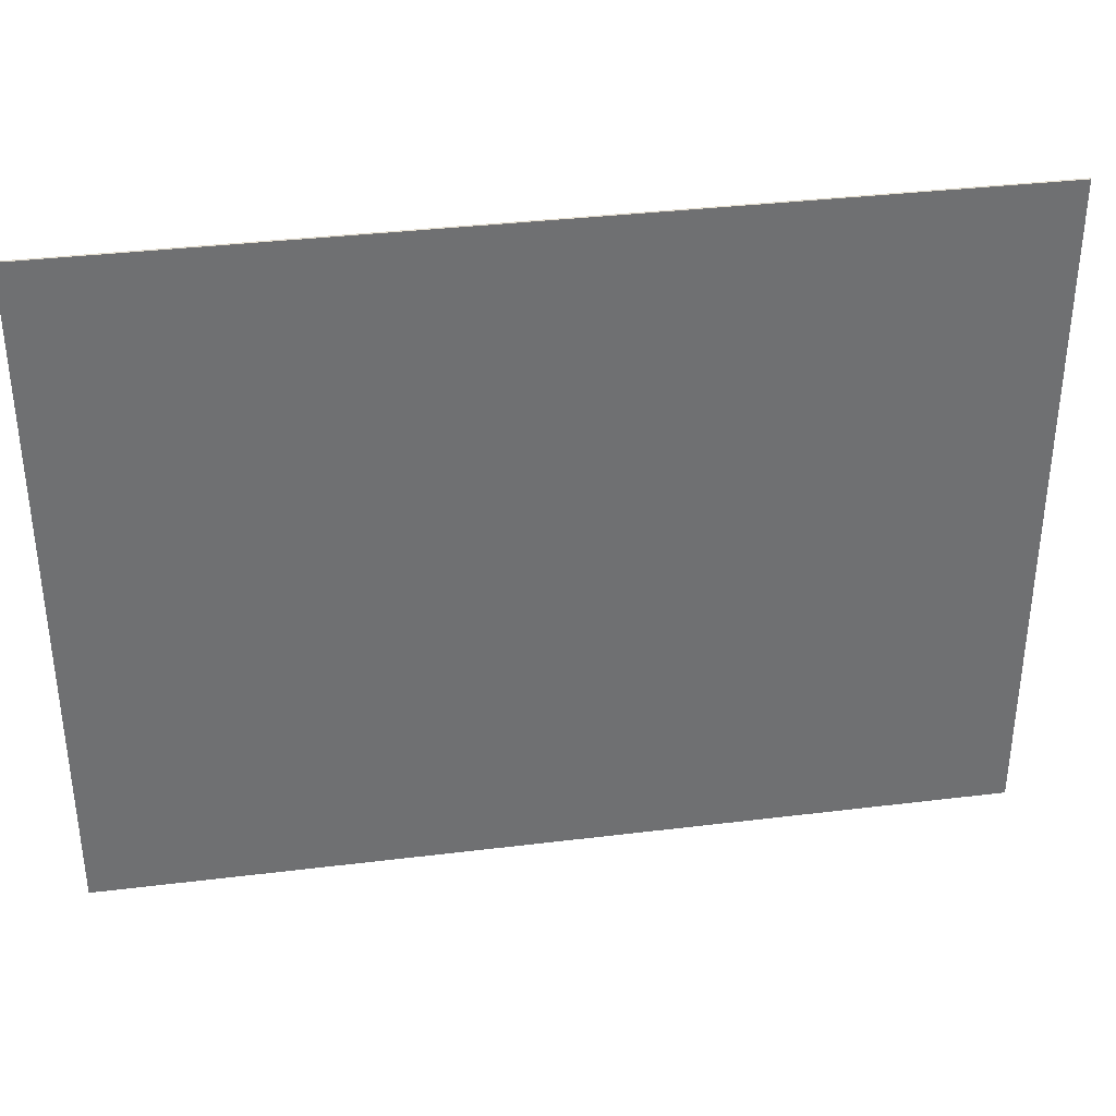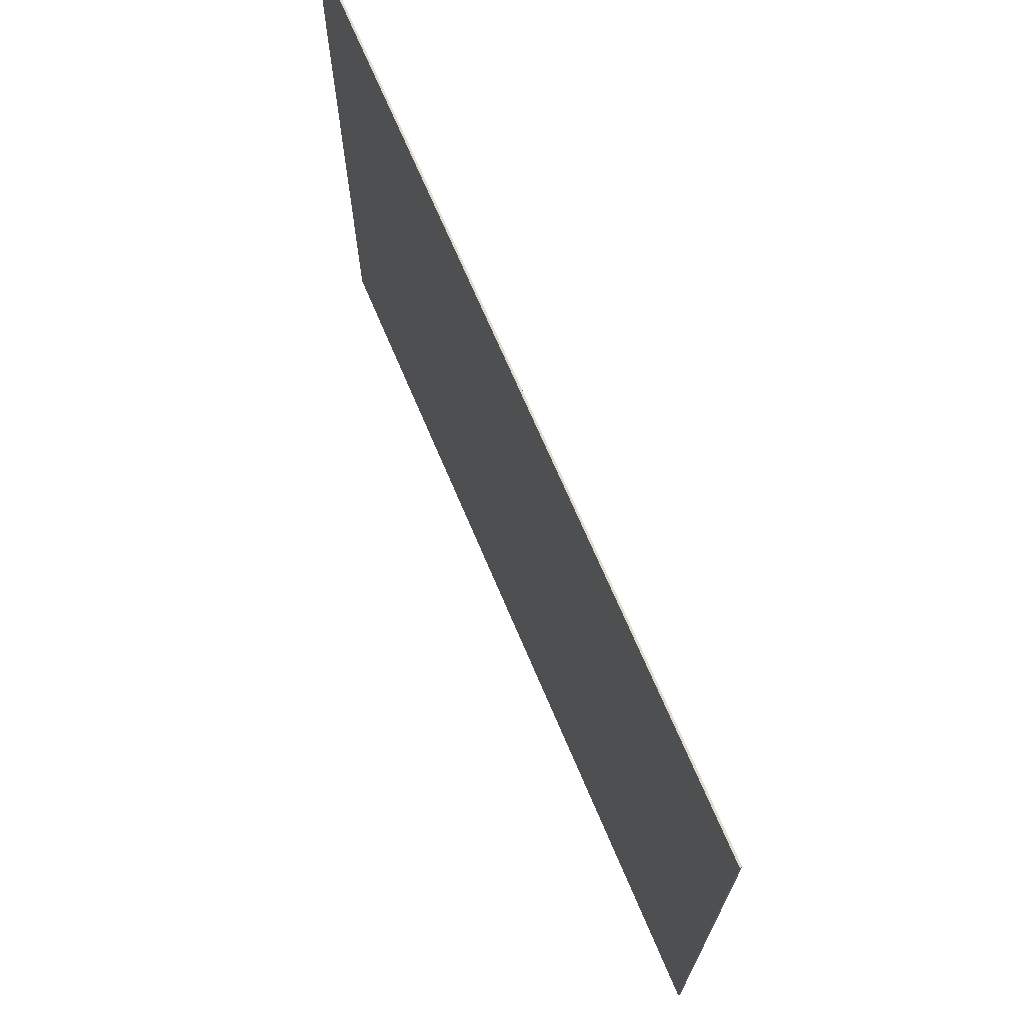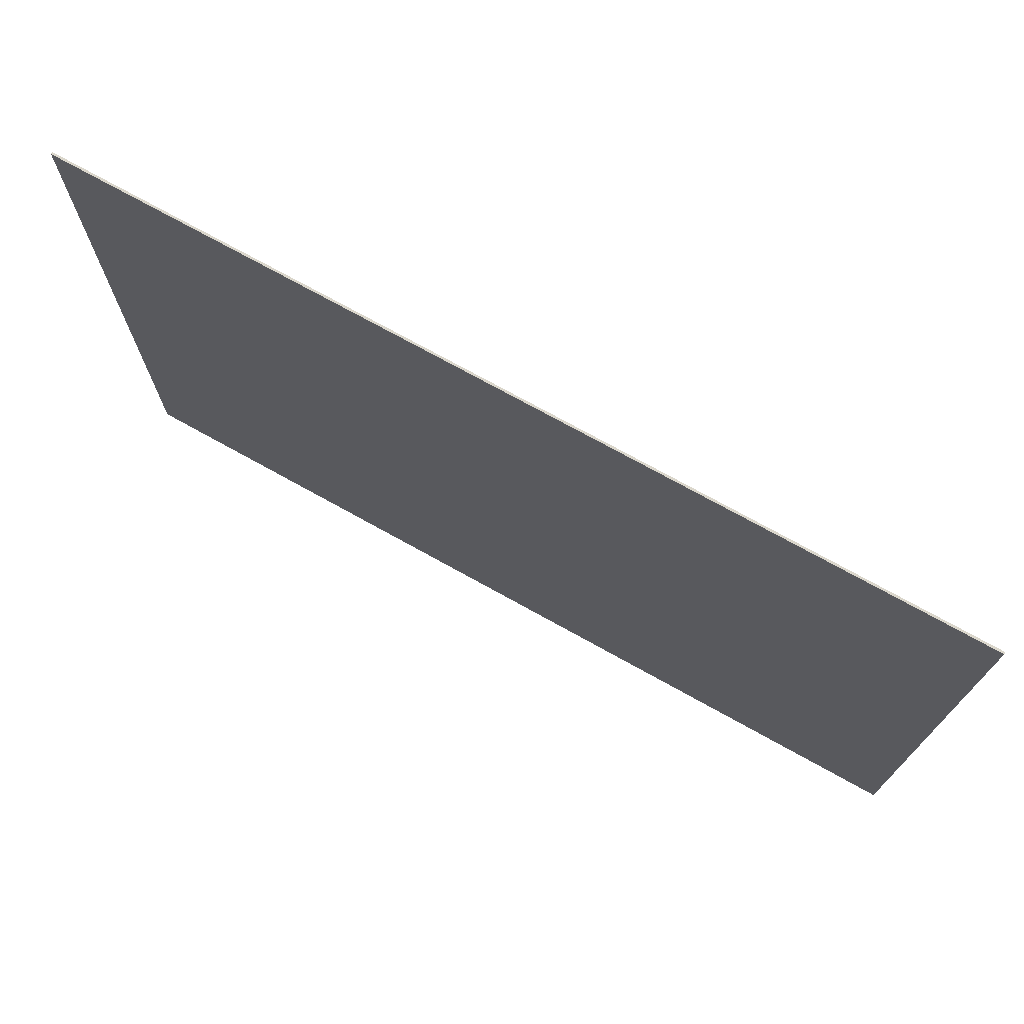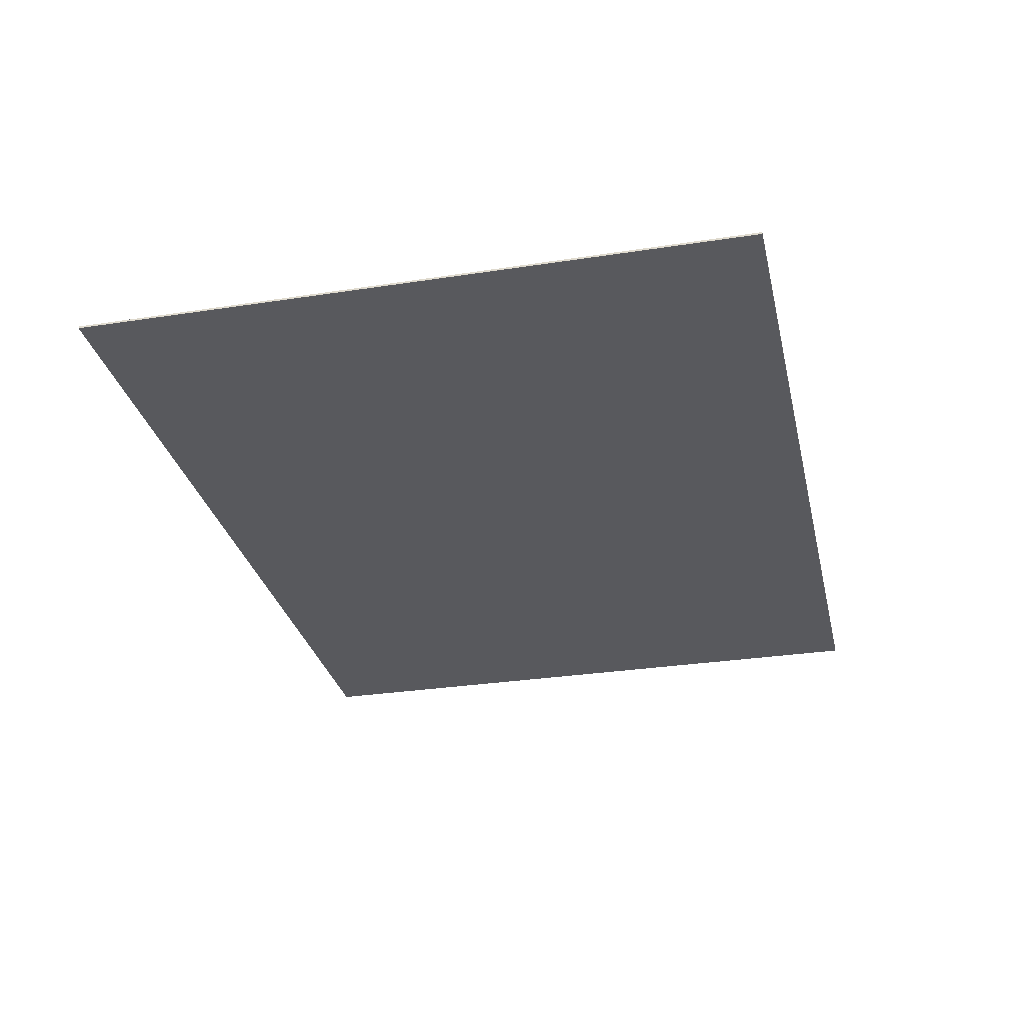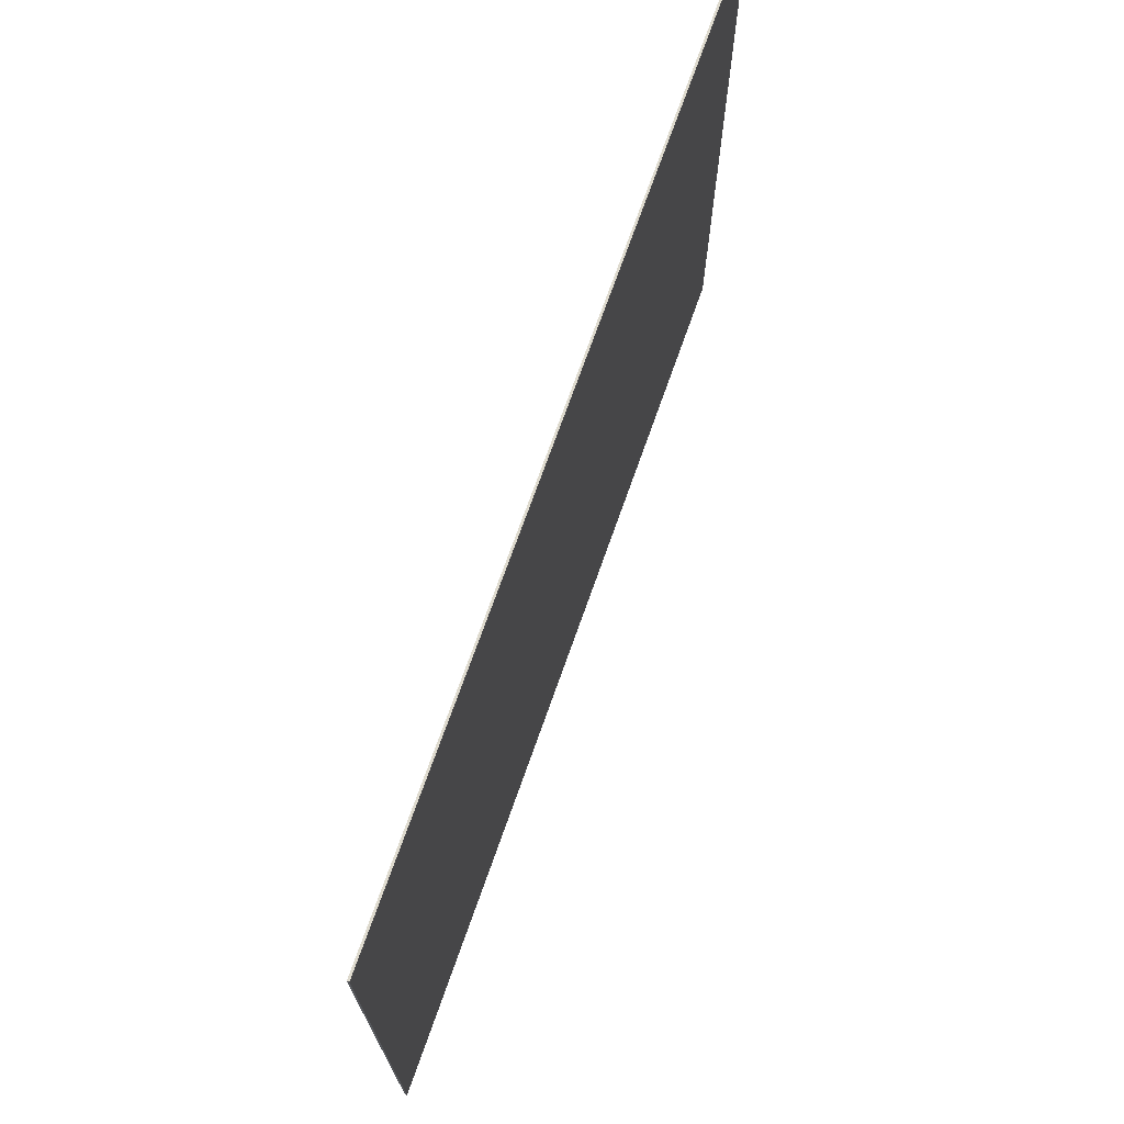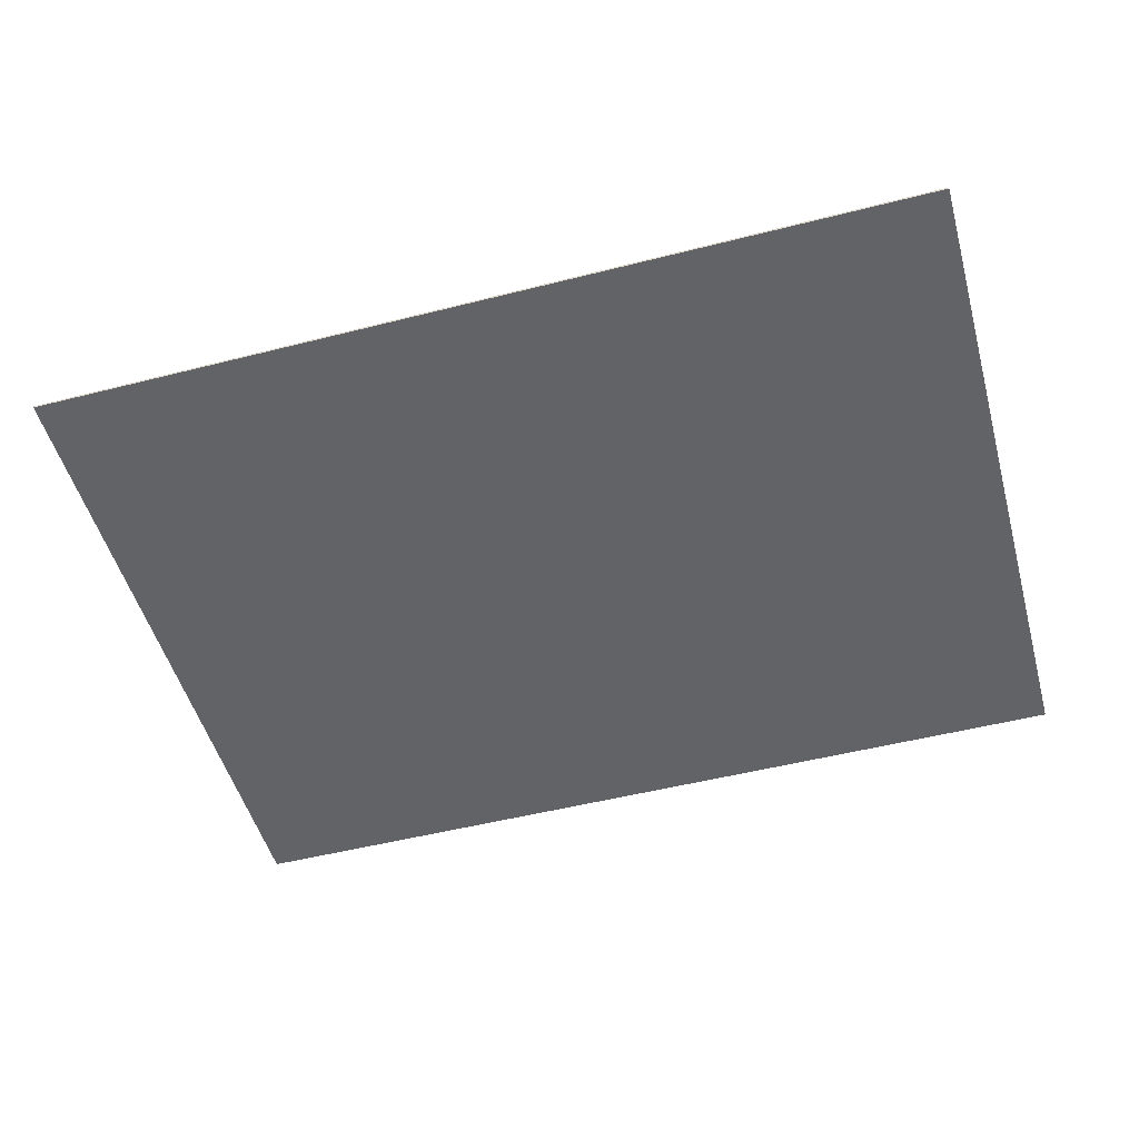
<metadata>
{"format":"obj","ext":"obj","renderer":"f3d","projection":"perspective","resolution":1024,"background":"white","views":[{"elev":35.6,"azim":-9.2,"up":"+Z"},{"elev":69.7,"azim":-112.9,"up":"+Z"},{"elev":73.3,"azim":-150.9,"up":"+Z"},{"elev":-30.0,"azim":-77.3,"up":"+Y"},{"elev":71.2,"azim":109.4,"up":"+Z"},{"elev":-50.8,"azim":15.5,"up":"+Y"}]}
</metadata>
<code>
o Plane_Plane.001
v -16 0.0375 12
v 16 0.0375 12
v -16 0.0375 -12
v 16 0.0375 -12
v -16 -0.0375 12
v 16 -0.0375 12
v -16 -0.0375 -12
v 16 -0.0375 -12
v -16 0.0375 -12
v -16 0.0375 -12
v -16 0.0375 12
v -16 0.0375 12
v 16 0.0375 12
v 16 0.0375 12
v 16 0.0375 -12
v 16 0.0375 -12
v -16 -0.0375 -12
v -16 -0.0375 -12
v -16 -0.0375 12
v -16 -0.0375 12
v 16 -0.0375 12
v 16 -0.0375 12
v 16 -0.0375 -12
v 16 -0.0375 -12
f 13 9 11
f 13 15 9
f 21 19 17
f 21 17 23
f 12 10 18 20
f 14 1 5 22
f 16 2 6 24
f 3 4 8 7

</code>
